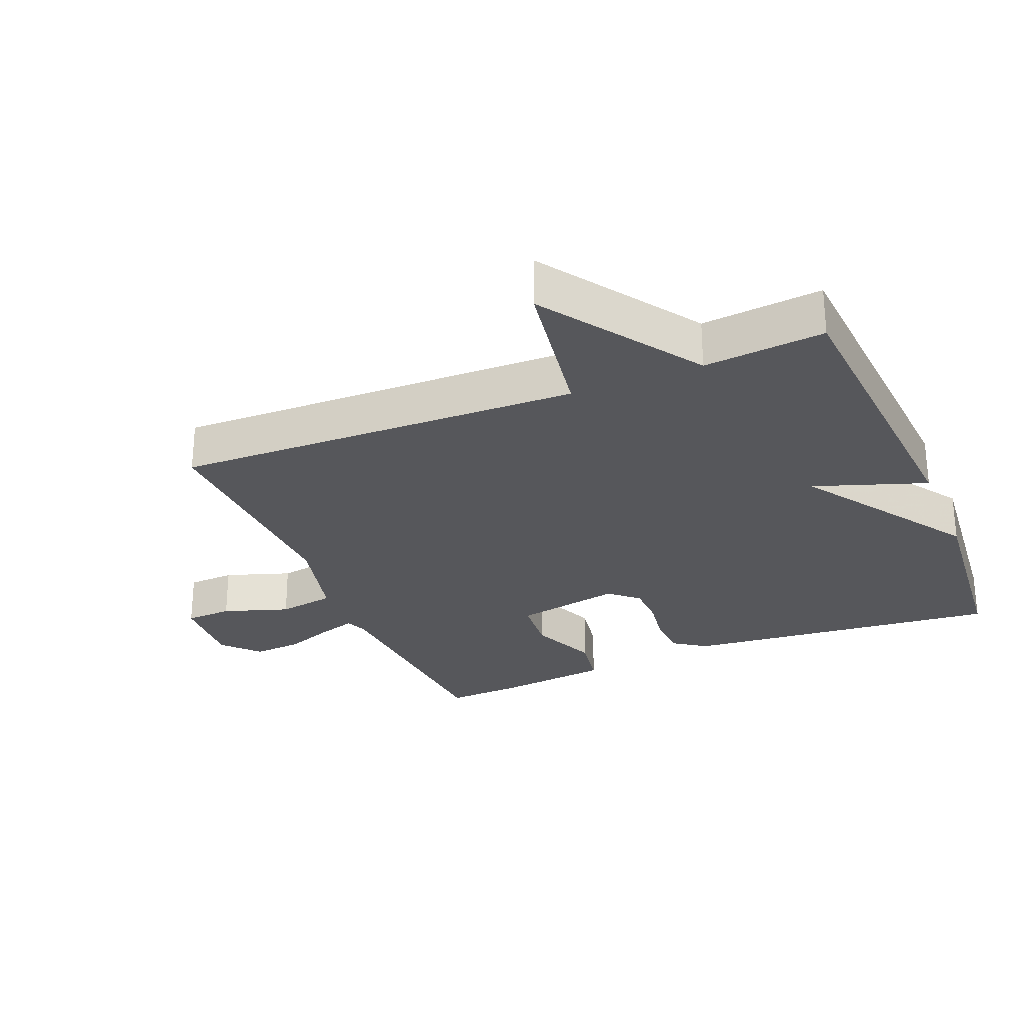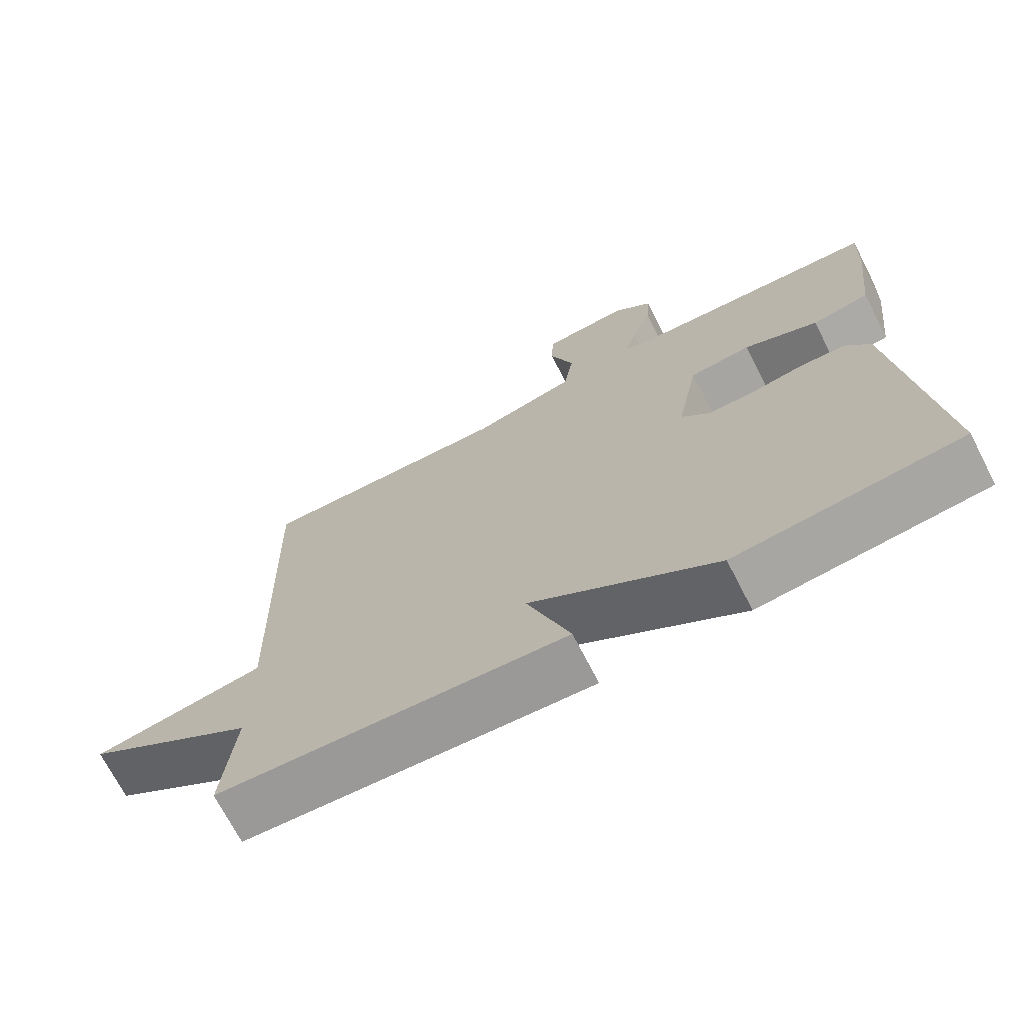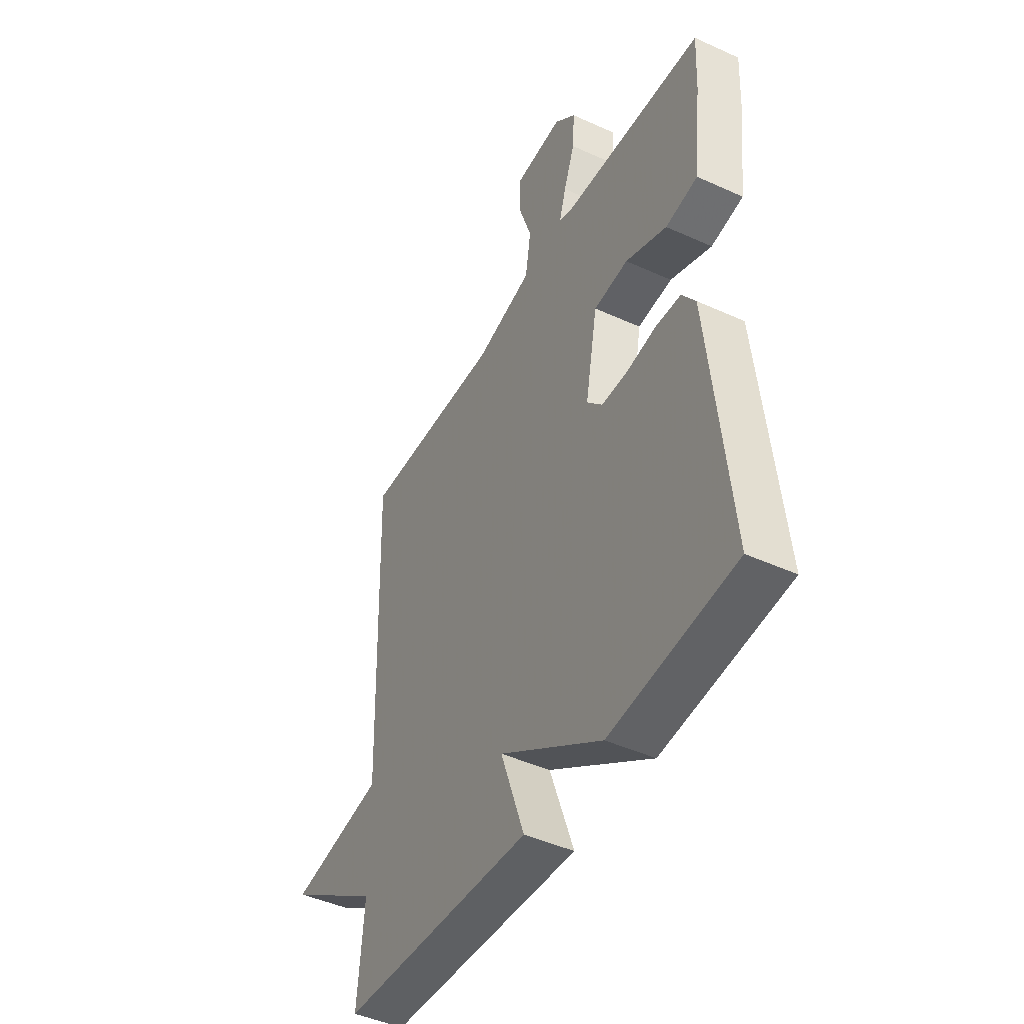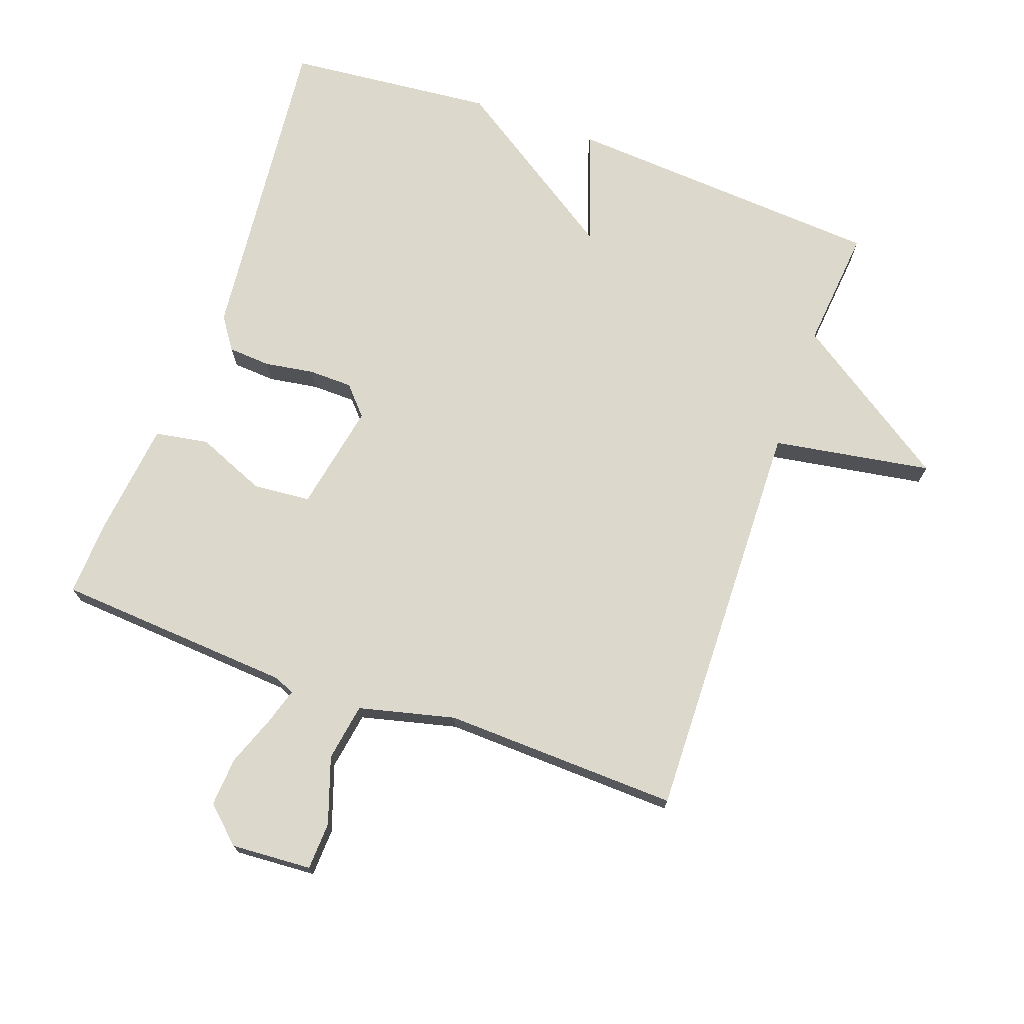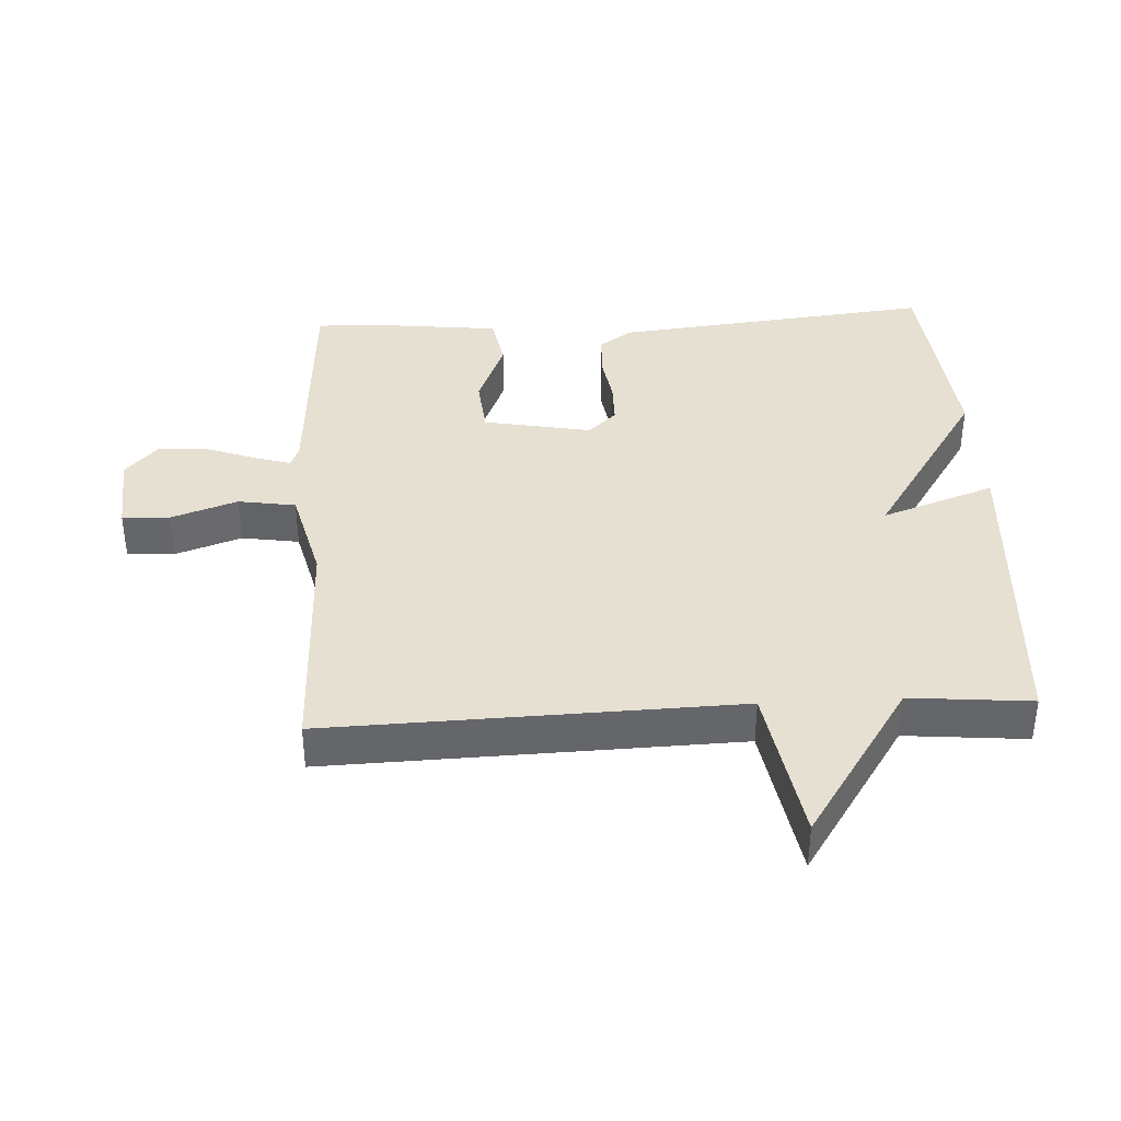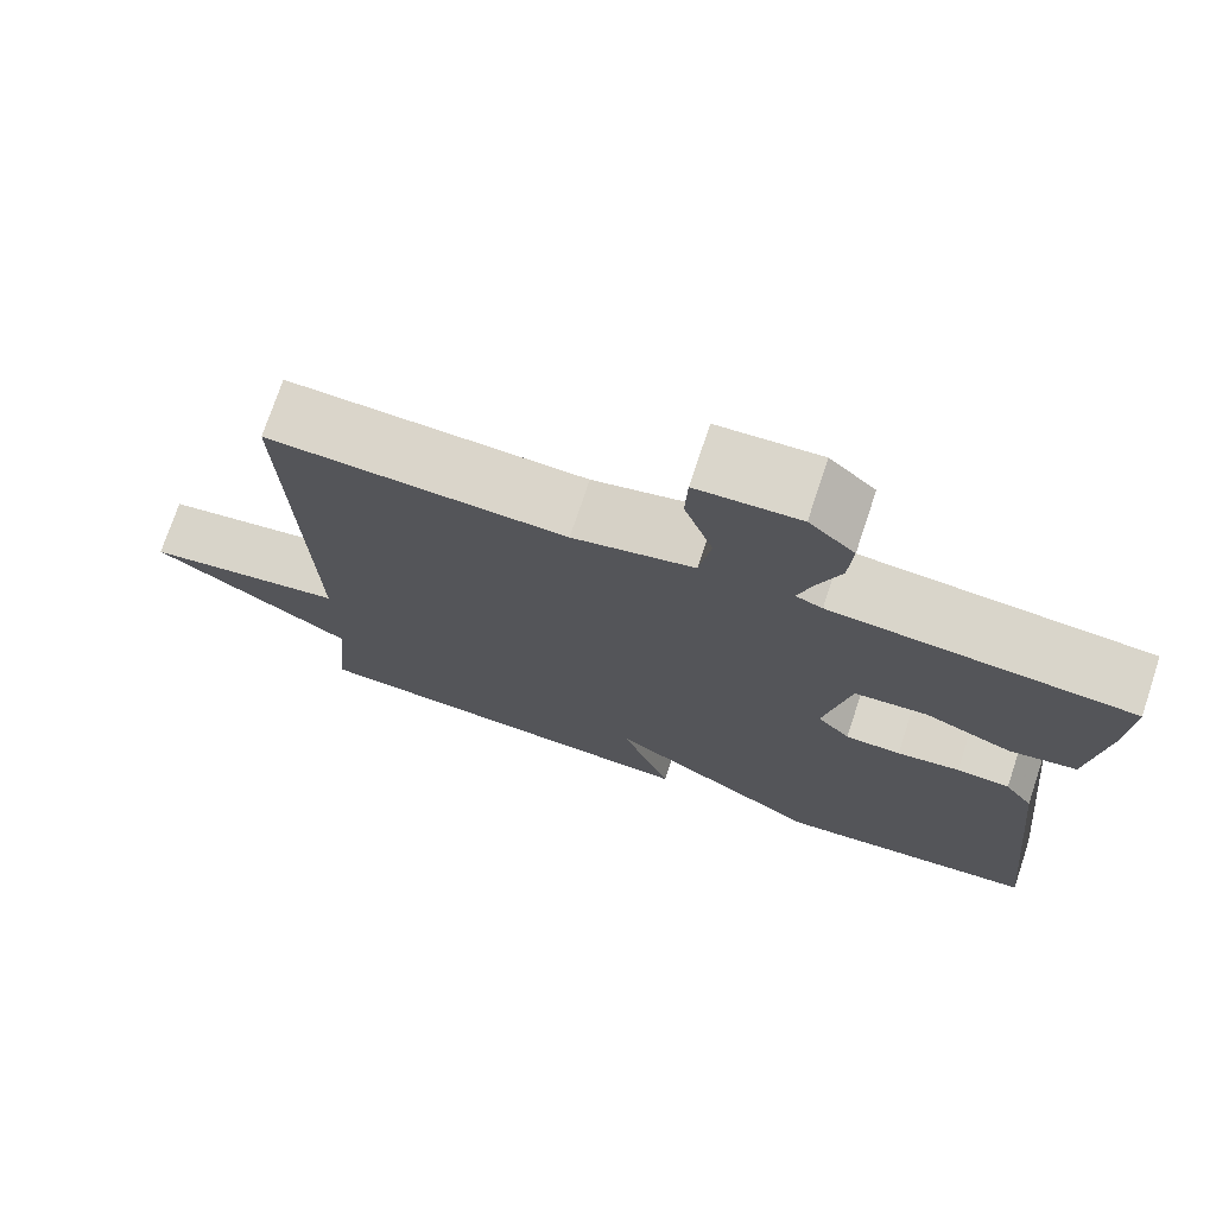
<metadata>
{"format":"obj","ext":"obj","renderer":"f3d","projection":"perspective","resolution":1024,"background":"white","views":[{"elev":-27.4,"azim":112.7,"up":"+Y"},{"elev":-71.1,"azim":-152.7,"up":"+Z"},{"elev":-45.4,"azim":-117.7,"up":"+Z"},{"elev":72.7,"azim":19.8,"up":"+Y"},{"elev":38.4,"azim":86.8,"up":"+Y"},{"elev":74.0,"azim":-161.6,"up":"+Z"}]}
</metadata>
<code>
v -0.5 0.07 -0.5
v -0.45 0.07 -0.016
v -0.416 0.07 0.033
v -0.352 0.07 0.037
v -0.277 0.07 0.025
v -0.211 0.07 0.026
v -0.172 0.07 0.069
v -0.203 0.07 0.232
v -0.29 0.07 0.24
v -0.394 0.07 0.197
v -0.475 0.07 0.211
v -0.495 0.07 0.387
v -0.5 0.07 0.5
v -0.142 0.07 0.524
v -0.11 0.07 0.537
v -0.127 0.07 0.593
v -0.155 0.07 0.668
v -0.16 0.07 0.742
v -0.106 0.07 0.792
v 0.016 0.07 0.784
v 0.019 0.07 0.712
v -0.015 0.07 0.612
v -0.001 0.07 0.525
v 0.144 0.07 0.489
v 0.5 0.07 0.5
v 0.483 0.07 -0.117
v 0.723 0.07 -0.157
v 0.483 0.07 -0.317
v 0.5 0.07 -0.5
v 0.014 0.07 -0.531
v 0.074 0.07 -0.36
v -0.186 0.07 -0.531
v -0.5 0 -0.5
v -0.45 0 -0.016
v -0.416 0 0.033
v -0.352 0 0.037
v -0.277 0 0.025
v -0.211 0 0.026
v -0.172 0 0.069
v -0.203 0 0.232
v -0.29 0 0.24
v -0.394 0 0.197
v -0.475 0 0.211
v -0.495 0 0.387
v -0.5 0 0.5
v -0.142 0 0.524
v -0.11 0 0.537
v -0.127 0 0.593
v -0.155 0 0.668
v -0.16 0 0.742
v -0.106 0 0.792
v 0.016 0 0.784
v 0.019 0 0.712
v -0.015 0 0.612
v -0.001 0 0.525
v 0.144 0 0.489
v 0.5 0 0.5
v 0.483 0 -0.117
v 0.723 0 -0.157
v 0.483 0 -0.317
v 0.5 0 -0.5
v 0.014 0 -0.531
v 0.074 0 -0.36
v -0.186 0 -0.531
f 3 4 5
f 2 3 5
f 1 2 5
f 32 1 5
f 31 32 5
f 28 29 30 31
f 26 27 28 31
f 24 25 26 31
f 23 24 31
f 22 23 31
f 20 21 22
f 19 20 22
f 18 19 22
f 17 18 22
f 16 17 22
f 15 16 22
f 15 22 31
f 14 15 31
f 12 13 14
f 11 12 14
f 10 11 14
f 9 10 14
f 8 9 14
f 7 8 14 31
f 6 7 31
f 5 6 31
f 37 36 35
f 37 35 34
f 37 34 33
f 37 33 64
f 37 64 63
f 63 62 61 60
f 63 60 59 58
f 63 58 57 56
f 63 56 55
f 63 55 54
f 54 53 52
f 54 52 51
f 54 51 50
f 54 50 49
f 54 49 48
f 54 48 47
f 63 54 47
f 63 47 46
f 46 45 44
f 46 44 43
f 46 43 42
f 46 42 41
f 46 41 40
f 63 46 40 39
f 63 39 38
f 63 38 37
f 1 33 34 2
f 2 34 35 3
f 3 35 36 4
f 4 36 37 5
f 5 37 38 6
f 6 38 39 7
f 7 39 40 8
f 8 40 41 9
f 9 41 42 10
f 10 42 43 11
f 11 43 44 12
f 12 44 45 13
f 13 45 46 14
f 14 46 47 15
f 15 47 48 16
f 16 48 49 17
f 17 49 50 18
f 18 50 51 19
f 19 51 52 20
f 20 52 53 21
f 21 53 54 22
f 22 54 55 23
f 23 55 56 24
f 24 56 57 25
f 25 57 58 26
f 26 58 59 27
f 27 59 60 28
f 28 60 61 29
f 29 61 62 30
f 30 62 63 31
f 31 63 64 32
f 32 64 33 1

</code>
